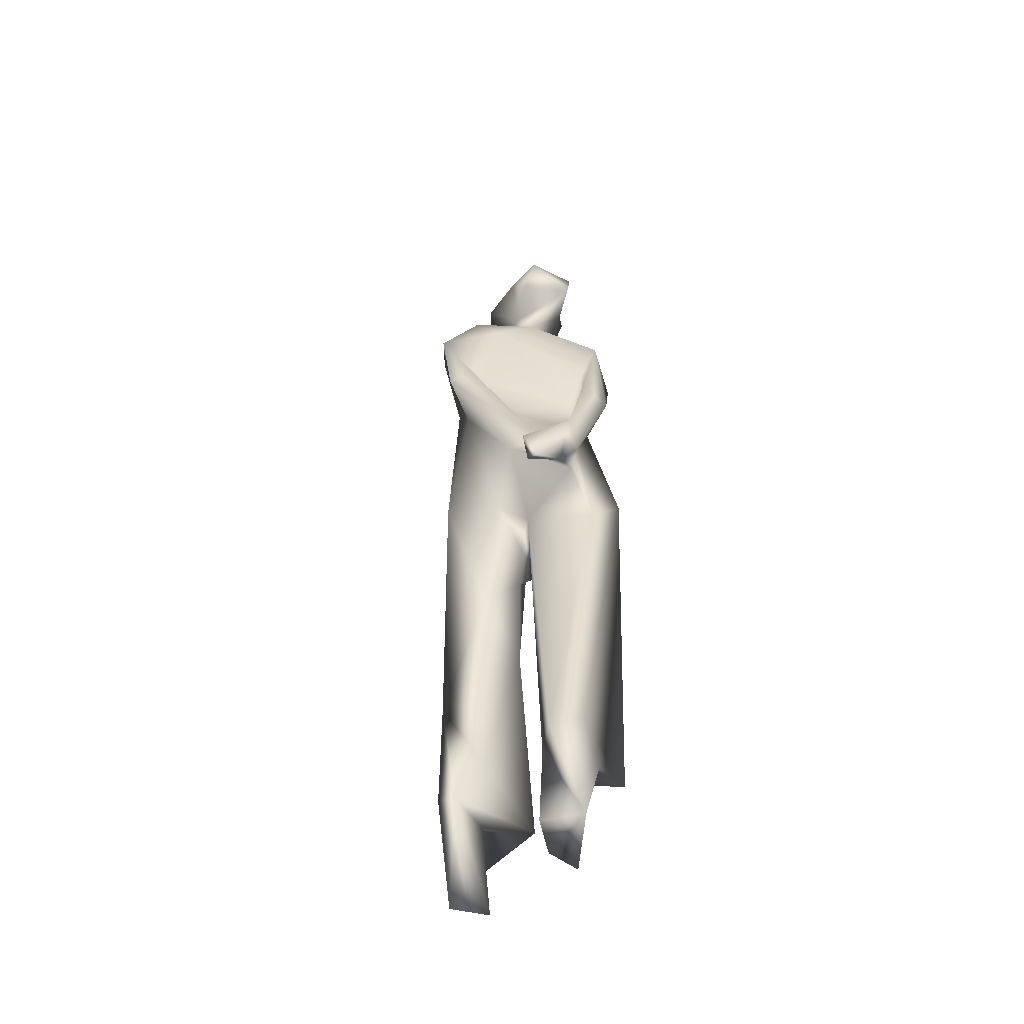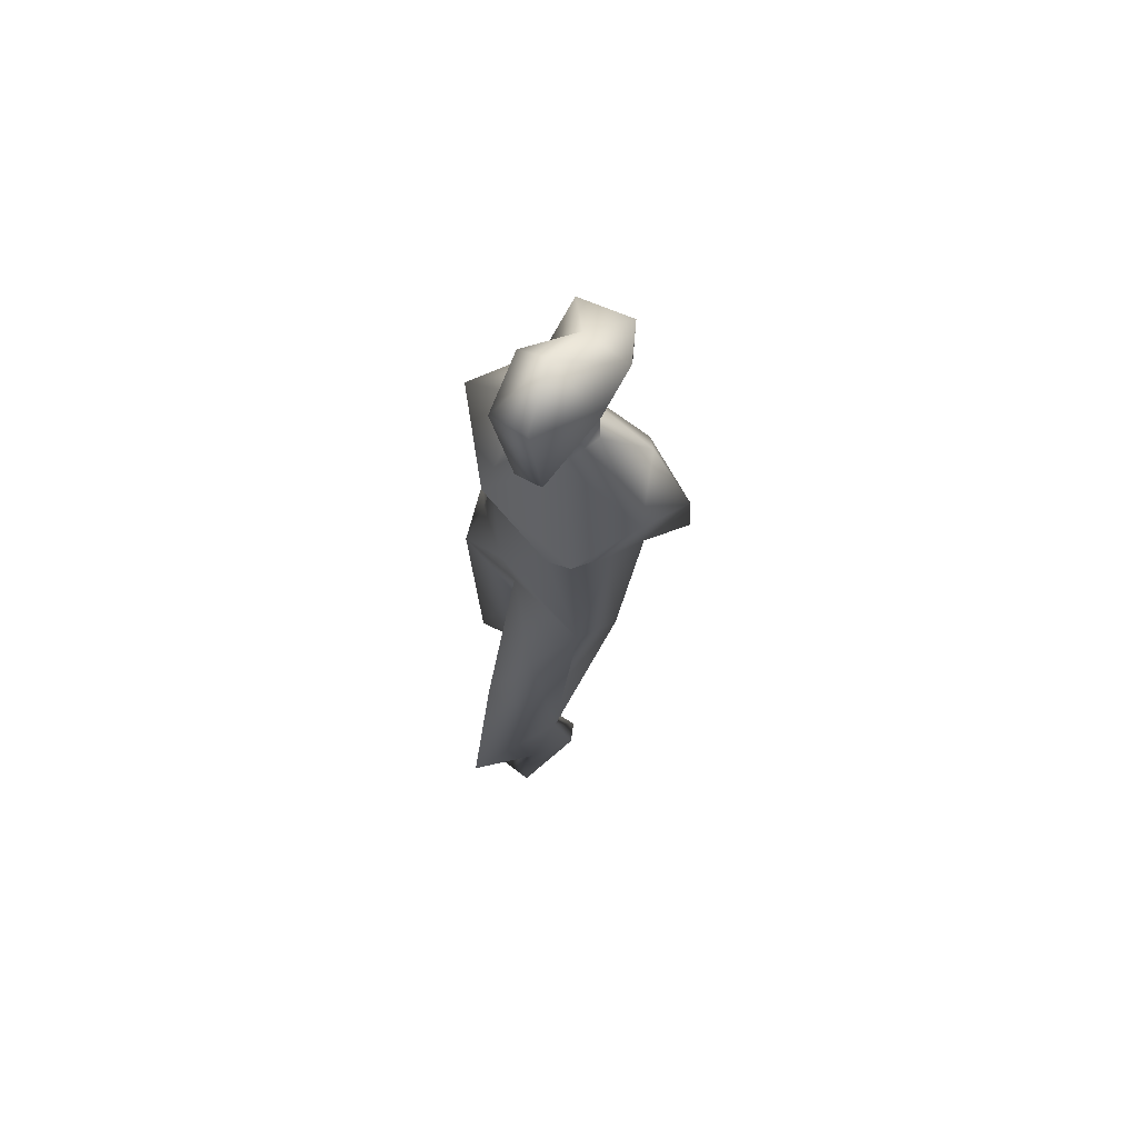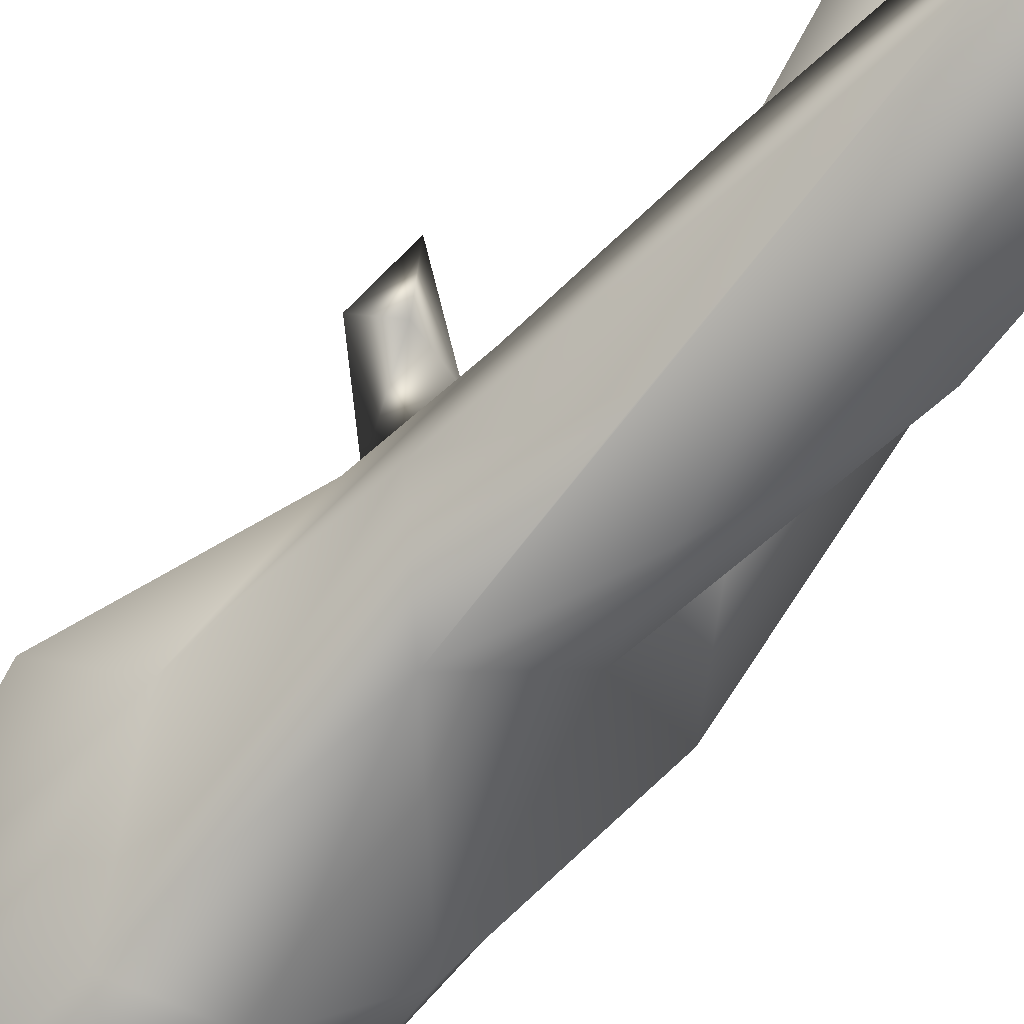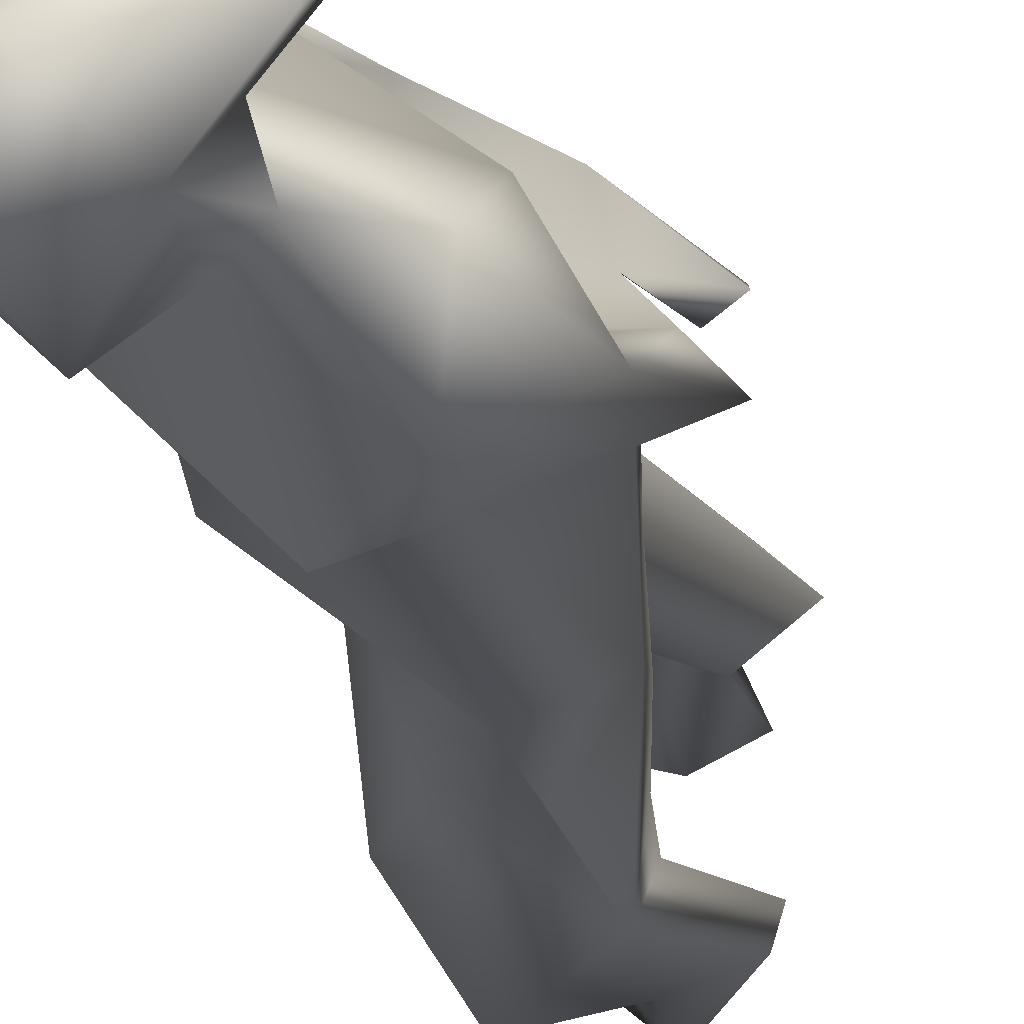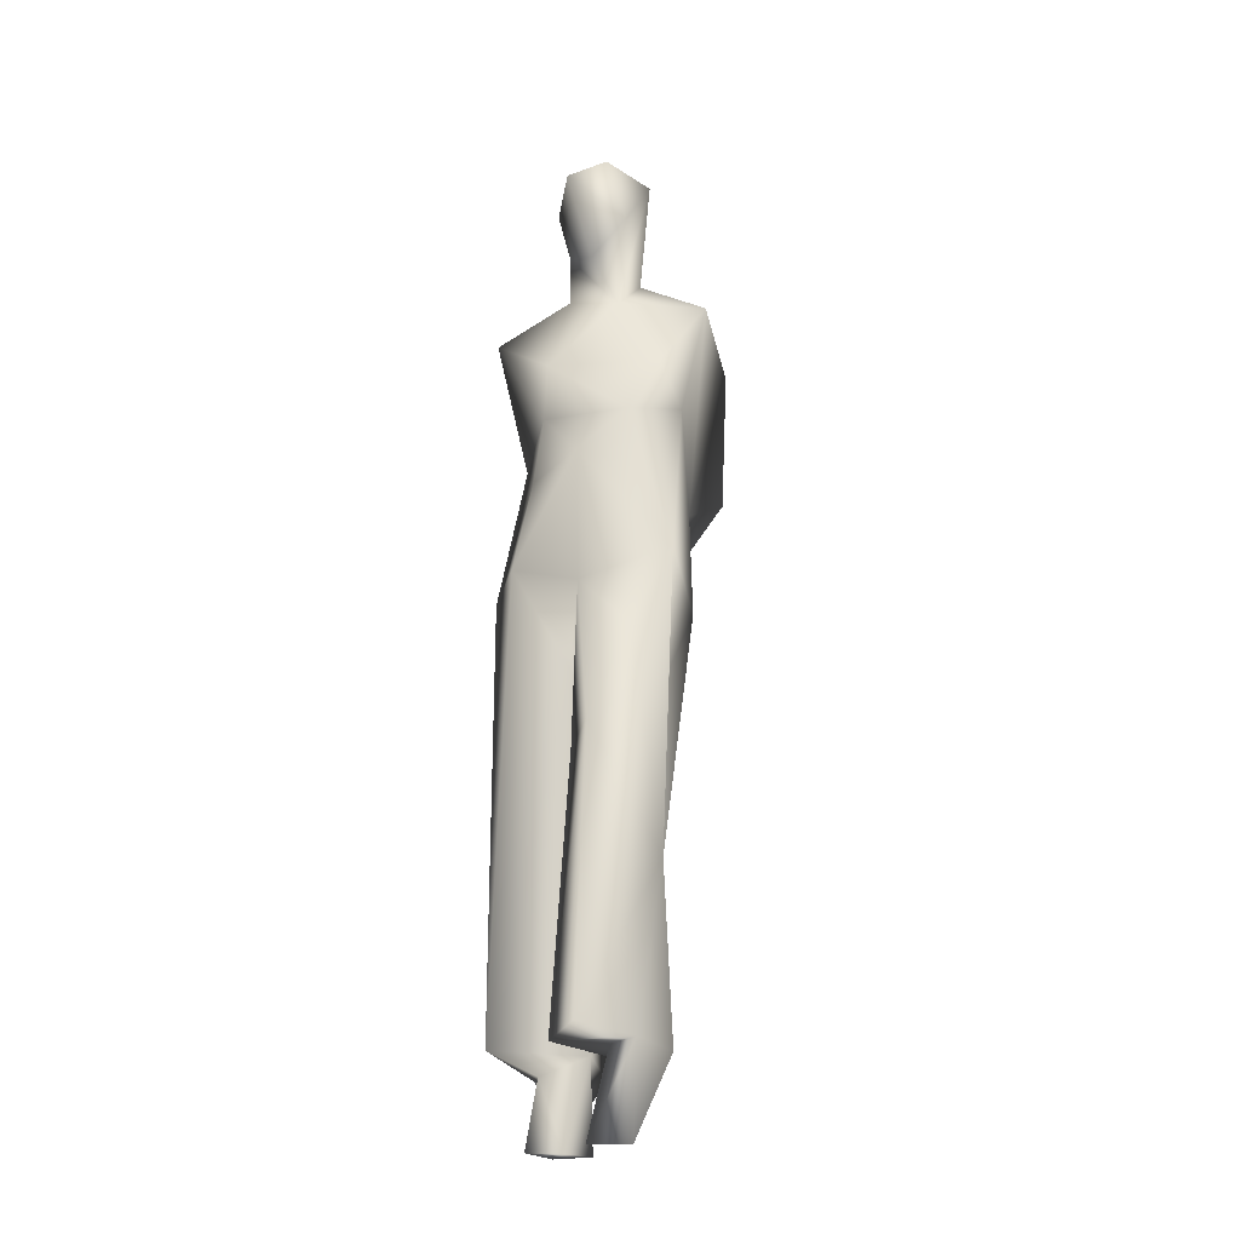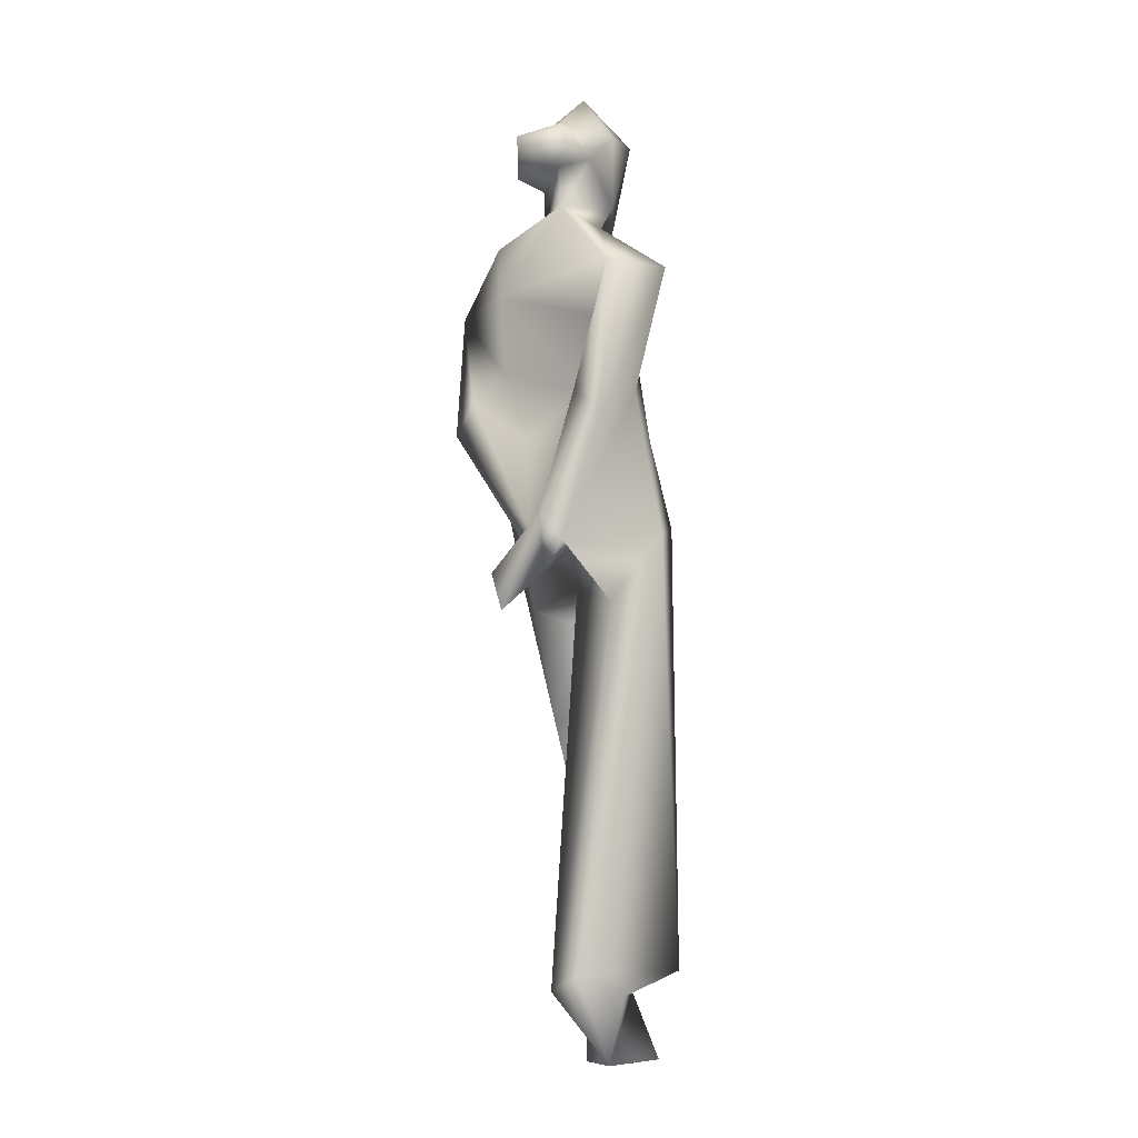
<metadata>
{"format":"obj","ext":"obj","renderer":"f3d","projection":"perspective","resolution":1024,"background":"white","views":[{"elev":-55.2,"azim":-52.5,"up":"+Y"},{"elev":72.7,"azim":178.1,"up":"+Y"},{"elev":-79.0,"azim":-33.4,"up":"+Z"},{"elev":-13.5,"azim":-165.0,"up":"+Z"},{"elev":-18.5,"azim":149.6,"up":"+Y"},{"elev":-7.0,"azim":-4.2,"up":"+Y"}]}
</metadata>
<code>
v -57.22 24.16 -121.9
v -57.05 23.76 -122.1
v -57.24 23.76 -122.1
v -57.47 24.27 -122
v -57.46 23.76 -122
v -57.36 23.76 -121.8
v -57.66 28.86 -121.5
v -57.88 28.85 -121.7
v -57.7 28.83 -121.9
v -57.9 29.08 -121.6
v -57.61 29.09 -121.5
v -57.46 28.98 -121.7
v -57.63 28.73 -121.9
v -57.86 29.05 -121.9
v -57.7 29.24 -122.2
v -57.71 28.66 -122.1
v -57.39 28.59 -121.8
v -57.3 28.77 -122
v -57.98 28.18 -121.9
v -57.39 28.31 -121.5
v -57.98 28.53 -122.1
v -57.91 28.41 -122.5
v -57.52 28.48 -122.1
v -58.18 28.12 -122.3
v -57.97 27.27 -122.2
v -57.78 27.78 -122.4
v -57.55 27.97 -122.5
v -57.1 28.01 -122.1
v -57.29 28.66 -122.3
v -57.42 28.87 -122.4
v -57.48 29.43 -122
v -57.36 29.27 -122.3
v -57.64 29.2 -121.8
v -57.32 29.13 -121.8
v -57.18 29.2 -122.2
v -57.04 28.3 -121.6
v -57.15 27.75 -122
v -57.43 27.71 -122.4
v -57.76 26.34 -122
v -57.82 26.58 -122.4
v -57.63 25.72 -122.3
v -57.45 25.16 -122.7
v -57.53 26.17 -122.7
v -57.59 26.88 -122.6
v -57.31 26.4 -122.6
v -57.24 26.75 -122.2
v -57.18 27.45 -122.3
v -56.96 26.82 -122
v -57.09 27.35 -122
v -57.23 26.26 -122.1
v -57.36 26.08 -122.2
v -57.1 25.74 -122.4
v -57.04 25.84 -122.7
v -56.89 24.31 -122.8
v -57 24.27 -122.4
v -57.47 25.06 -122.4
v -57.37 24.58 -122.5
v -57.58 24.15 -122.5
v -57.28 24.27 -122.7
v -57.56 24.23 -122.6
v -57.23 23.76 -122.8
v -57.23 24.25 -122.6
v -57.05 23.76 -122.7
v -56.96 24.29 -121.8
v -57.52 26.47 -122
v -57.5 26.25 -122.1
v -57.36 26.36 -121.6
v -57.68 24.18 -121.8
v -57.57 26.66 -121.6
v -57.87 26.76 -121.9
v -57.64 26.69 -121.5
v -57.2 27.59 -121.7
v -57.42 27.4 -121.4
v -57.07 26.75 -121.6
v -57.73 26.52 -121.6
v -57.77 26.84 -121.5
v -57.58 27.55 -121.5
v -57.47 27.22 -121.6
v -57.82 26.77 -121.7
v -58.23 27.39 -122.1
v -58.13 27.57 -122
v -57.82 27.35 -121.9
v -57.91 26.44 -121.7
v -57.98 26.3 -121.6
v -58.03 26.51 -121.7
v -57.94 27.76 -122.1
v -57.49 27.57 -121.7
v -57.44 28 -121.6
v -57.53 24.27 -121.6
v -57.28 24.15 -121.7
f 1 2 3
f 4 1 3
f 5 4 3
f 6 2 1
f 7 8 9
f 10 7 11
f 12 11 7
f 12 7 13
f 7 9 13
f 7 10 8
f 10 14 8
f 8 14 9
f 9 15 16
f 13 9 16
f 14 15 9
f 13 17 18
f 12 13 18
f 19 20 13
f 21 19 13
f 20 17 13
f 21 13 16
f 21 16 22
f 15 23 16
f 22 16 23
f 22 24 21
f 19 21 24
f 25 22 26
f 24 22 25
f 26 22 27
f 22 23 27
f 23 28 27
f 18 17 23
f 17 28 23
f 18 23 29
f 29 23 30
f 23 15 30
f 15 14 31
f 15 32 30
f 15 31 32
f 14 33 31
f 14 10 33
f 10 11 33
f 33 11 12
f 33 12 34
f 33 34 31
f 31 34 35
f 31 35 32
f 32 35 30
f 35 29 30
f 35 18 29
f 34 18 35
f 12 18 34
f 20 36 17
f 36 28 17
f 36 37 28
f 37 38 28
f 27 28 38
f 38 26 27
f 39 40 41
f 41 40 42
f 40 25 26
f 39 25 40
f 42 40 43
f 43 44 42
f 44 45 42
f 44 46 45
f 47 46 44
f 47 44 38
f 26 38 44
f 40 26 44
f 44 43 40
f 38 37 47
f 47 48 46
f 49 48 47
f 49 47 37
f 46 48 50
f 50 51 46
f 51 52 46
f 46 53 45
f 53 46 52
f 42 45 53
f 53 54 42
f 55 54 53
f 55 53 52
f 56 42 57
f 42 58 57
f 56 41 42
f 59 42 54
f 60 42 59
f 58 42 60
f 55 59 54
f 61 60 59
f 58 60 61
f 55 62 59
f 59 62 63
f 59 63 61
f 58 61 63
f 58 63 62
f 58 62 55
f 58 55 57
f 52 57 55
f 56 57 52
f 41 56 52
f 51 41 52
f 4 50 64
f 50 48 64
f 65 50 4
f 66 51 50
f 66 41 51
f 50 65 66
f 39 41 66
f 65 39 66
f 67 65 68
f 69 70 65
f 67 69 65
f 67 71 69
f 71 72 73
f 74 72 71
f 71 67 74
f 75 70 69
f 71 75 69
f 76 75 71
f 71 73 76
f 77 76 73
f 76 77 78
f 70 75 79
f 79 76 78
f 80 70 79
f 81 80 79
f 79 78 82
f 79 82 81
f 75 83 79
f 75 84 83
f 76 84 75
f 79 83 85
f 85 76 79
f 76 85 84
f 84 85 83
f 70 39 65
f 68 65 4
f 70 25 39
f 70 80 25
f 80 24 25
f 81 24 80
f 81 86 24
f 19 24 86
f 81 82 86
f 87 86 82
f 19 86 87
f 87 82 78
f 78 88 87
f 77 88 78
f 19 87 88
f 88 20 19
f 77 20 88
f 20 77 73
f 20 73 36
f 73 72 36
f 36 72 37
f 72 49 37
f 72 74 49
f 48 49 74
f 74 64 48
f 74 89 64
f 4 64 1
f 89 90 64
f 90 1 64
f 74 67 89
f 89 67 68
f 90 6 1
f 89 68 6
f 6 68 4
f 6 3 2
f 6 4 5
f 6 5 3
f 89 6 90

</code>
